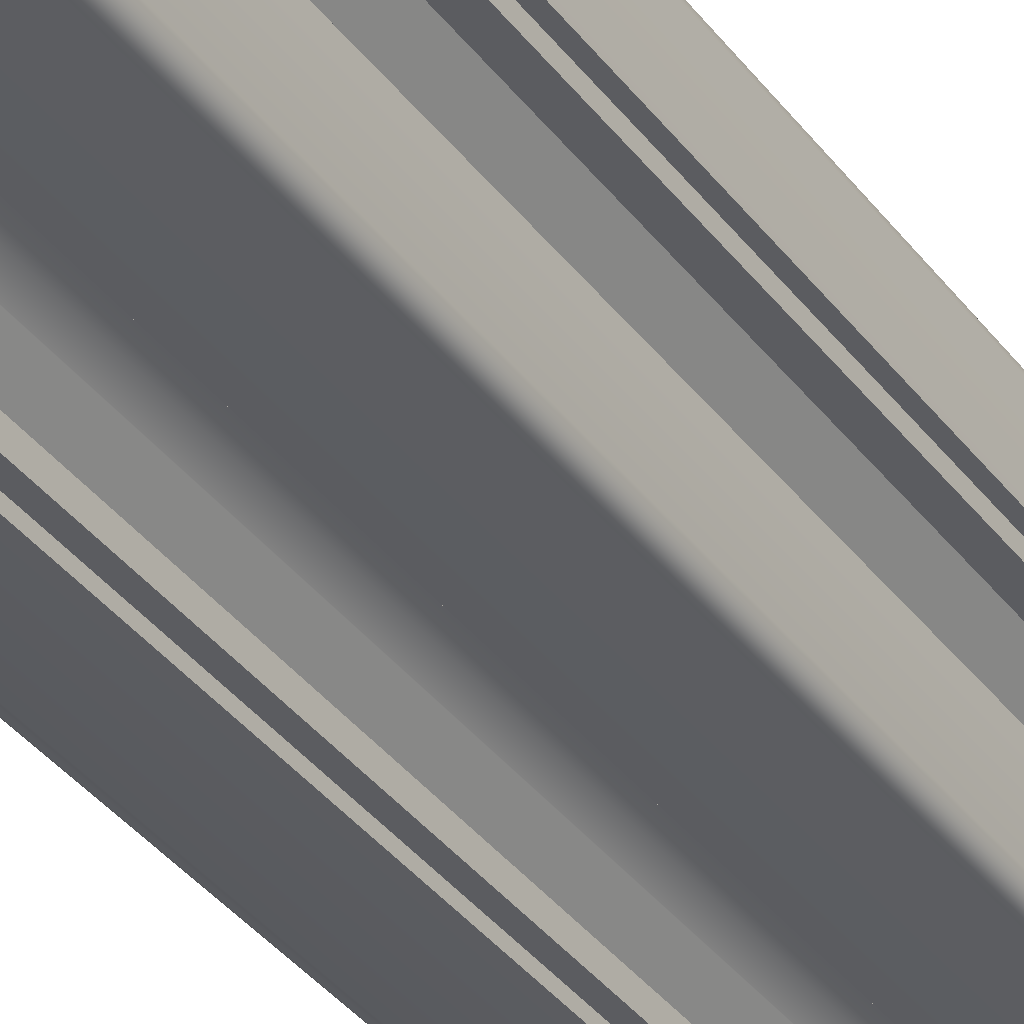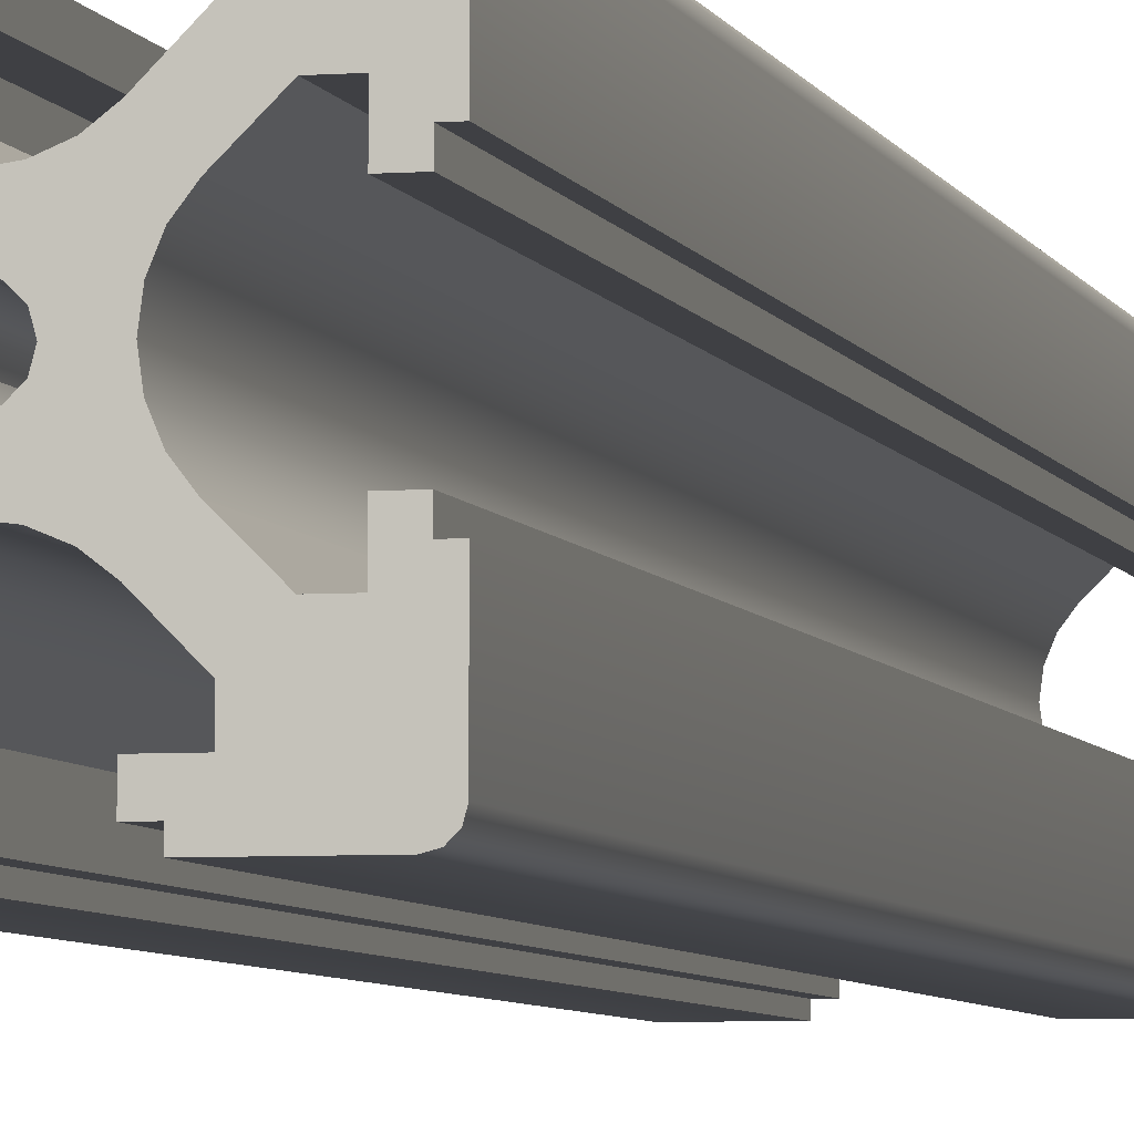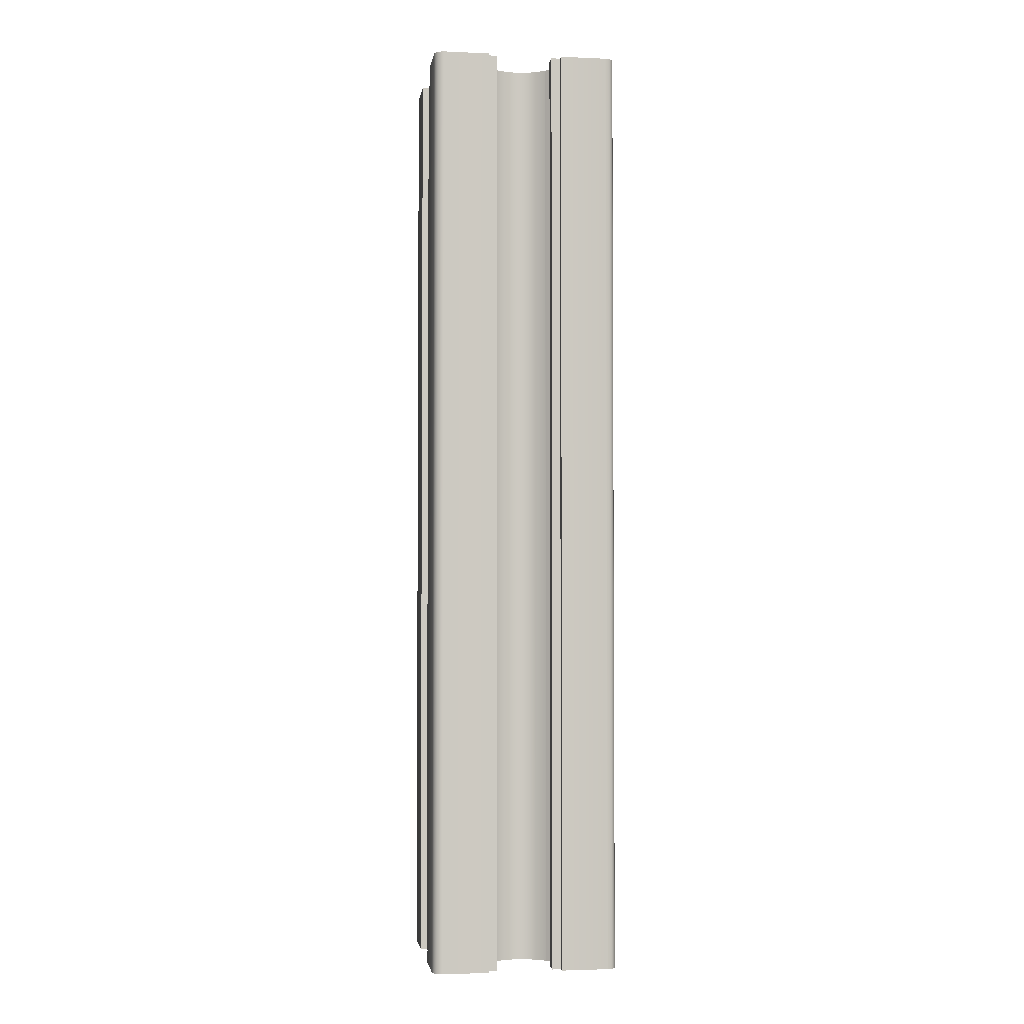
<metadata>
{"format":"obj","ext":"obj","renderer":"f3d","projection":"perspective","resolution":1024,"background":"white","views":[{"elev":-34.9,"azim":-149.1,"up":"+Y"},{"elev":-5.1,"azim":13.4,"up":"+Y"},{"elev":-2.8,"azim":-8.4,"up":"+Z"}]}
</metadata>
<code>
g F20_20_g_Mesh
v -0.24 0.442 -3
v -0.24 0.4 -3
v -0.3 0.52 -3
v -0.396 0.7 -3
v -0.3 0.604 -3
v -0.2824 0.8122 -3
v -0.1878 0.7176 -3
v -0.2813 0.8133 -3
v -0.2394 0.868 -3
v -0.48 0.7 -3
v -0.54 0.4 -3
v -0.48 0.817 -3
v -0.558 0.76 -3
v -0.558 0.817 -3
v -0.183 0.52 -3
v -0.183 0.442 -3
v -0.07274 1.042 -3
v -0.084 1 -3
v -0.06833 1.213 -3
v -0.132 0.7606 -3
v -0.132 1.239 -3
v -0.1867 0.7187 -3
v -0.1867 1.281 -3
v -0.1878 1.282 -3
v -0.204 1 -3
v -0.213 1.068 -3
v -0.2394 1.132 -3
v -0.2813 1.187 -3
v -0.2824 1.188 -3
v -0.3 1.396 -3
v -0.48 1.183 -3
v -0.54 1.6 -3
v -0.48 1.3 -3
v -0.24 1.6 -3
v -0.396 1.3 -3
v -0.3 1.48 -3
v 0.54 0.4 -3
v 0.24 0.4 -3
v 0.3 0.52 -3
v 0.396 0.7 -3
v 0.48 0.7 -3
v 0.558 0.817 -3
v 0.558 0.76 -3
v 0.57 0.408 -3
v 0.24 0.442 -3
v 0.183 0.442 -3
v 0.183 0.52 -3
v 0.6 0.76 -3
v 0.6 0.46 -3
v 0.592 0.43 -3
v 0.3 0.604 -3
v 0.1878 0.7176 -3
v 0.213 0.9317 -3
v 0.2394 0.868 -3
v 0.2813 0.8133 -3
v 0.2824 0.8122 -3
v 0.084 1 -3
v 0.132 1.239 -3
v 0.132 0.7606 -3
v 0.1867 1.281 -3
v 0.1867 0.7187 -3
v 0.1878 1.282 -3
v 0.204 1 -3
v 0.183 1.48 -3
v 0.24 1.558 -3
v 0.3 1.48 -3
v 0.54 1.6 -3
v 0.3 1.396 -3
v 0.396 1.3 -3
v 0.2824 1.188 -3
v 0.2813 1.187 -3
v 0.2394 1.132 -3
v 0.213 1.068 -3
v 0 0.916 -3
v 0.042 0.9273 -3
v 0.06833 0.787 -3
v 0.07274 0.958 -3
v -0.07274 0.958 -3
v -0.06833 0.787 -3
v -0.042 0.9273 -3
v 0 0.796 -3
v 0.57 1.592 -3
v 0.558 1.24 -3
v 0.558 1.183 -3
v 0.48 1.183 -3
v 0.48 1.3 -3
v 0.6 1.24 -3
v 0.592 1.57 -3
v 0.6 1.54 -3
v -0.24 1.558 -3
v -0.183 1.558 -3
v -0.183 1.48 -3
v -0.57 0.408 -3
v -0.592 0.43 -3
v -0.6 0.46 -3
v -0.6 0.76 -3
v -0.592 1.57 -3
v -0.57 1.592 -3
v -0.558 1.24 -3
v -0.558 1.183 -3
v -0.6 1.24 -3
v -0.6 1.54 -3
v 0.07274 1.042 -3
v 0.042 1.073 -3
v 0.06833 1.213 -3
v -0.042 1.073 -3
v 0 1.204 -3
v 0 1.084 -3
v -0.213 0.9317 -3
v 0.24 1.6 -3
v 0.183 1.558 -3
v 0.48 0.817 -3
v -0.24 1.558 3
v -0.24 1.6 3
v -0.3 1.48 3
v -0.396 1.3 3
v -0.3 1.396 3
v -0.2824 1.188 3
v -0.1878 1.282 3
v -0.2813 1.187 3
v -0.2394 1.132 3
v -0.48 1.3 3
v -0.54 1.6 3
v -0.48 1.183 3
v -0.558 1.24 3
v -0.558 1.183 3
v -0.183 1.48 3
v -0.183 1.558 3
v -0.07274 0.958 3
v -0.084 1 3
v -0.06833 0.787 3
v -0.132 1.239 3
v -0.132 0.7606 3
v -0.1867 1.281 3
v -0.1867 0.7187 3
v -0.1878 0.7176 3
v -0.204 1 3
v -0.213 0.9317 3
v -0.2394 0.868 3
v -0.2813 0.8133 3
v -0.2824 0.8122 3
v -0.3 0.604 3
v -0.48 0.817 3
v -0.54 0.4 3
v -0.48 0.7 3
v -0.24 0.4 3
v -0.396 0.7 3
v -0.3 0.52 3
v 0.54 1.6 3
v 0.24 1.6 3
v 0.3 1.48 3
v 0.396 1.3 3
v 0.48 1.3 3
v 0.558 1.183 3
v 0.558 1.24 3
v 0.57 1.592 3
v 0.24 1.558 3
v 0.183 1.558 3
v 0.183 1.48 3
v 0.6 1.24 3
v 0.6 1.54 3
v 0.592 1.57 3
v 0.3 1.396 3
v 0.1878 1.282 3
v 0.213 1.068 3
v 0.2394 1.132 3
v 0.2813 1.187 3
v 0.2824 1.188 3
v 0.084 1 3
v 0.132 0.7606 3
v 0.132 1.239 3
v 0.1867 0.7187 3
v 0.1867 1.281 3
v 0.1878 0.7176 3
v 0.204 1 3
v 0.183 0.52 3
v 0.24 0.442 3
v 0.3 0.52 3
v 0.54 0.4 3
v 0.3 0.604 3
v 0.396 0.7 3
v 0.2824 0.8122 3
v 0.2813 0.8133 3
v 0.2394 0.868 3
v 0.213 0.9317 3
v 0 1.084 3
v 0.042 1.073 3
v 0.06833 1.213 3
v 0.07274 1.042 3
v -0.07274 1.042 3
v -0.06833 1.213 3
v -0.042 1.073 3
v 0 1.204 3
v 0.57 0.408 3
v 0.558 0.76 3
v 0.558 0.817 3
v 0.48 0.817 3
v 0.48 0.7 3
v 0.6 0.76 3
v 0.592 0.43 3
v 0.6 0.46 3
v -0.24 0.442 3
v -0.183 0.442 3
v -0.183 0.52 3
v -0.57 1.592 3
v -0.592 1.57 3
v -0.6 1.54 3
v -0.6 1.24 3
v -0.592 0.43 3
v -0.57 0.408 3
v -0.558 0.76 3
v -0.558 0.817 3
v -0.6 0.76 3
v -0.6 0.46 3
v 0.07274 0.958 3
v 0.042 0.9273 3
v 0.06833 0.787 3
v -0.042 0.9273 3
v 0 0.796 3
v 0 0.916 3
v -0.213 1.068 3
v 0.24 0.4 3
v 0.183 0.442 3
v 0.48 1.183 3
v -0.24 0.442 -3
v -0.24 0.442 -3
v -0.24 0.4 -3
v -0.24 0.4 -3
v -0.183 0.442 -3
v -0.183 0.442 -3
v -0.07274 1.042 -3
v -0.084 1 -3
v -0.084 1 -3
v -0.204 1 -3
v -0.213 1.068 -3
v -0.48 1.3 -3
v -0.48 1.3 -3
v -0.396 1.3 -3
v -0.396 1.3 -3
v 0.6 0.46 -3
v 0.592 0.43 -3
v -0.57 1.592 3
v -0.592 1.57 3
v 0.084 1 -3
v 0.084 1 -3
v 0.07274 0.958 -3
v -0.592 1.57 -3
v -0.57 1.592 -3
v -0.6 1.54 -3
v 0.07274 1.042 -3
v -0.042 1.073 -3
v 0.06833 1.213 -3
v 0 1.204 -3
v -0.2394 0.868 -3
v -0.213 0.9317 -3
v 0.24 1.558 -3
v 0.24 1.558 -3
v 0.24 1.6 -3
v 0.24 1.6 -3
v 0.183 1.558 -3
v 0.183 1.558 -3
v 0.48 0.7 -3
v 0.48 0.7 -3
v 0.48 0.817 -3
v 0.48 0.817 -3
v -0.24 1.558 3
v -0.24 1.558 3
v -0.24 1.6 3
v -0.24 1.6 3
v -0.48 1.3 3
v -0.48 1.3 3
v -0.183 1.558 3
v -0.183 1.558 3
v -0.07274 0.958 3
v -0.084 1 3
v -0.084 1 3
v -0.204 1 3
v -0.213 0.9317 3
v -0.48 0.7 3
v -0.48 0.7 3
v -0.396 0.7 3
v -0.396 0.7 3
v -0.213 1.068 3
v 0.24 1.558 3
v 0.24 1.558 3
v 0.6 1.54 3
v 0.592 1.57 3
v 0.084 1 3
v 0.084 1 3
v -0.57 0.408 -3
v -0.592 0.43 -3
v 0.07274 1.042 3
v 0.48 0.7 3
v 0.48 0.7 3
v -0.24 0.442 3
v -0.24 0.442 3
v -0.592 0.43 3
v -0.57 0.408 3
v -0.6 0.46 3
v 0.07274 0.958 3
v -0.042 0.9273 3
v 0.06833 0.787 3
v 0 0.796 3
v -0.2394 1.132 3
v 0.24 0.442 3
v 0.24 0.442 3
v 0.24 0.4 3
v 0.24 0.4 3
v 0.183 0.442 3
v 0.183 0.442 3
v 0.48 1.3 3
v 0.48 1.3 3
v 0.48 1.183 3
v 0.48 1.183 3
v -0.48 0.7 -3
v -0.48 0.7 -3
v -0.48 0.817 -3
v -0.48 0.817 -3
v 0.396 1.3 -3
v 0.396 1.3 -3
v 0.396 1.3 3
v 0.396 1.3 3
v -0.2394 1.132 -3
v 0.558 0.817 -3
v 0.558 0.817 -3
v 0.558 0.76 -3
v 0.558 0.76 -3
v 0.132 1.239 -3
v 0.1867 1.281 -3
v 0.3 1.48 -3
v 0.3 1.48 -3
v 0.3 1.396 -3
v 0.3 1.396 -3
v 0 0.916 -3
v 0 0.916 -3
v 0.042 0.9273 -3
v -0.07274 0.958 -3
v -0.042 0.9273 -3
v 0.57 1.592 -3
v 0.592 1.57 -3
v -0.24 1.6 -3
v -0.24 1.6 -3
v -0.24 1.558 -3
v -0.24 1.558 -3
v -0.183 1.558 -3
v -0.183 1.558 -3
v 0 1.084 -3
v 0 1.084 -3
v -0.48 1.183 3
v -0.48 1.183 3
v -0.2394 0.868 3
v -0.24 0.4 3
v -0.24 0.4 3
v 0.3 1.48 3
v 0.3 1.48 3
v 0.558 1.183 3
v 0.558 1.183 3
v 0.558 1.24 3
v 0.558 1.24 3
v 0.132 0.7606 3
v 0.1867 0.7187 3
v 0.3 0.52 3
v 0.3 0.52 3
v 0.3 0.604 3
v 0.3 0.604 3
v 0 1.084 3
v 0 1.084 3
v 0.042 1.073 3
v -0.07274 1.042 3
v -0.042 1.073 3
v 0.558 0.817 3
v 0.558 0.817 3
v 0.1878 0.7176 -3
v 0.1867 0.7187 -3
v 0.57 0.408 3
v 0.592 0.43 3
v -0.183 0.442 3
v -0.183 0.442 3
v 0 0.916 3
v 0 0.916 3
v -0.3 0.52 -3
v -0.3 0.52 -3
v -0.3 0.604 -3
v -0.3 0.604 -3
v -0.183 0.52 -3
v -0.183 0.52 -3
v -0.06833 1.213 -3
v -0.132 1.239 -3
v -0.2813 1.187 -3
v 0.6 0.76 -3
v 0.6 0.76 -3
v 0.3 0.604 -3
v 0.3 0.604 -3
v 0.132 0.7606 -3
v 0.54 1.6 -3
v 0.558 1.24 -3
v 0.558 1.24 -3
v 0.6 1.24 -3
v 0.6 1.24 -3
v -0.183 1.48 -3
v -0.183 1.48 -3
v -0.54 0.4 -3
v -0.558 1.24 -3
v -0.558 1.24 -3
v -0.558 1.183 -3
v -0.558 1.183 -3
v -0.6 1.24 -3
v -0.6 1.24 -3
v -0.3 1.48 3
v -0.3 1.48 3
v -0.3 1.396 3
v -0.3 1.396 3
v -0.183 1.48 3
v -0.183 1.48 3
v -0.06833 0.787 3
v -0.132 0.7606 3
v -0.2813 0.8133 3
v -0.3 1.48 -3
v -0.3 1.48 -3
v 0.6 1.24 3
v 0.6 1.24 3
v 0.3 1.396 3
v 0.3 1.396 3
v 0.1878 1.282 3
v 0.132 1.239 3
v 0.1867 1.281 3
v 0.54 0.4 3
v 0.558 0.76 3
v 0.558 0.76 3
v 0.6 0.76 3
v 0.6 0.76 3
v -0.183 0.52 3
v -0.183 0.52 3
v -0.54 1.6 3
v -0.558 0.76 3
v -0.558 0.76 3
v -0.558 0.817 3
v -0.558 0.817 3
v -0.6 0.76 3
v -0.6 0.76 3
v -0.558 1.183 3
v -0.558 1.183 3
v 0.183 0.52 -3
v 0.183 0.52 -3
v 0.183 0.52 3
v 0.183 0.52 3
v 0.06833 1.213 3
v -0.396 0.7 -3
v -0.396 0.7 -3
v -0.2824 0.8122 -3
v -0.558 0.817 -3
v -0.558 0.817 -3
v -0.132 0.7606 -3
v -0.1867 0.7187 -3
v -0.2824 1.188 -3
v 0.57 0.408 -3
v -0.6 1.24 3
v -0.6 1.24 3
v 0.1878 1.282 -3
v -0.06833 0.787 -3
v 0.06833 0.787 -3
v 0 0.796 -3
v 0.558 1.183 -3
v 0.558 1.183 -3
v 0.48 1.183 -3
v 0.48 1.183 -3
v -0.396 1.3 3
v -0.396 1.3 3
v -0.2824 1.188 3
v -0.132 1.239 3
v -0.1867 1.281 3
v -0.2824 0.8122 3
v -0.48 0.817 3
v -0.48 0.817 3
v 0.57 1.592 3
v 0.1878 0.7176 3
v -0.06833 1.213 3
v 0 1.204 3
v 0.48 0.817 3
v 0.48 0.817 3
v -0.3 0.52 3
v -0.3 0.52 3
v -0.1878 0.7176 -3
v -0.558 0.76 -3
v -0.558 0.76 -3
v -0.1867 1.281 -3
v 0.54 0.4 -3
v 0.24 0.4 -3
v 0.24 0.4 -3
v 0.24 0.442 -3
v 0.24 0.442 -3
v 0.183 0.442 -3
v 0.183 0.442 -3
v 0.213 0.9317 -3
v 0.2394 0.868 -3
v 0.204 1 -3
v 0.2824 1.188 -3
v 0.48 1.3 -3
v 0.48 1.3 -3
v -0.6 0.76 -3
v -0.6 0.76 -3
v -0.1878 1.282 3
v -0.558 1.24 3
v -0.558 1.24 3
v -0.1867 0.7187 3
v 0.54 1.6 3
v 0.24 1.6 3
v 0.24 1.6 3
v 0.183 1.558 3
v 0.183 1.558 3
v 0.213 1.068 3
v 0.2394 1.132 3
v 0.204 1 3
v 0.396 0.7 3
v 0.396 0.7 3
v 0.2824 0.8122 3
v -0.2813 0.8133 -3
v -0.3 1.396 -3
v -0.3 1.396 -3
v 0.2813 0.8133 -3
v 0.2813 1.187 -3
v -0.6 0.46 -3
v -0.2813 1.187 3
v -0.3 0.604 3
v -0.3 0.604 3
v 0.183 1.48 3
v 0.183 1.48 3
v 0.2813 1.187 3
v 0.2813 0.8133 3
v -0.6 1.54 3
v -0.1878 1.282 -3
v -0.48 1.183 -3
v -0.48 1.183 -3
v 0.3 0.52 -3
v 0.3 0.52 -3
v 0.2824 0.8122 -3
v 0.2394 1.132 -3
v 0.213 1.068 -3
v 0.6 1.54 -3
v 0.042 1.073 -3
v -0.1878 0.7176 3
v 0.2824 1.188 3
v 0.2394 0.868 3
v 0.213 0.9317 3
v 0.6 0.46 3
v 0.042 0.9273 3
v -0.54 1.6 -3
v 0.396 0.7 -3
v 0.396 0.7 -3
v 0.183 1.48 -3
v 0.183 1.48 -3
v -0.54 0.4 3
g off
g F20_20_g_Material
f 225 227 381
f 381 227 448
f 381 448 383
f 383 448 450
f 383 450 7
f 7 450 517
f 7 517 254
f 448 227 315
f 315 227 402
f 315 402 317
f 317 402 484
f 317 484 451
f 225 381 385
f 225 385 229
f 231 232 387
f 387 232 453
f 387 453 388
f 388 453 454
f 388 454 486
f 486 454 7
f 486 7 531
f 531 7 234
f 531 234 235
f 531 235 323
f 531 323 389
f 531 389 455
f 531 455 518
f 532 547 236
f 236 547 341
f 236 341 238
f 238 341 418
f 238 418 518
f 487 488 534
f 487 534 548
f 487 548 262
f 487 262 324
f 487 324 326
f 487 326 456
f 534 488 490
f 534 490 492
f 534 492 444
f 390 240 241
f 390 241 456
f 390 456 326
f 392 373 53
f 392 53 495
f 392 495 520
f 392 520 56
f 392 56 548
f 392 548 534
f 244 328 394
f 394 328 329
f 394 329 61
f 61 329 459
f 61 459 373
f 373 459 63
f 373 63 53
f 550 256 330
f 330 256 395
f 330 395 332
f 332 395 69
f 332 69 497
f 332 497 521
f 332 521 537
f 332 537 73
f 332 73 459
f 334 75 461
f 461 75 246
f 461 246 394
f 394 246 244
f 232 337 460
f 460 337 338
f 460 338 462
f 462 338 334
f 462 334 461
f 395 339 397
f 395 397 463
f 395 463 466
f 395 466 498
f 395 498 69
f 398 397 339
f 398 339 88
f 398 88 89
f 343 345 400
f 343 400 418
f 343 418 341
f 484 402 290
f 484 290 291
f 484 291 522
f 484 522 500
f 247 248 403
f 403 248 547
f 403 547 405
f 405 547 532
f 407 102 247
f 407 247 403
f 250 540 252
f 250 252 328
f 250 328 244
f 231 387 251
f 251 387 253
f 251 253 347
f 347 253 252
f 347 252 540
f 7 254 255
f 7 255 234
f 395 256 258
f 232 460 453
f 63 459 73
f 256 550 260
f 324 262 264
f 238 518 455
f 266 268 409
f 409 268 468
f 409 468 411
f 411 468 118
f 411 118 502
f 502 118 120
f 502 120 304
f 468 268 271
f 271 268 434
f 271 434 349
f 349 434 503
f 349 503 126
f 266 409 413
f 266 413 272
f 274 275 415
f 415 275 470
f 415 470 133
f 133 470 471
f 133 471 135
f 135 471 502
f 135 502 136
f 136 502 137
f 136 137 278
f 136 278 139
f 136 139 140
f 136 140 472
f 136 472 525
f 143 144 279
f 279 144 352
f 279 352 281
f 281 352 481
f 281 481 525
f 149 508 355
f 149 355 322
f 149 322 311
f 149 311 356
f 149 356 358
f 149 358 156
f 355 508 285
f 355 285 510
f 355 510 527
f 421 161 287
f 421 287 156
f 421 156 358
f 423 424 165
f 423 165 166
f 423 166 528
f 423 528 542
f 423 542 322
f 423 322 355
f 289 360 425
f 425 360 361
f 425 361 426
f 426 361 174
f 426 174 424
f 424 174 175
f 424 175 165
f 446 305 362
f 362 305 427
f 362 427 364
f 364 427 514
f 364 514 182
f 364 182 529
f 364 529 184
f 364 184 544
f 364 544 174
f 367 368 188
f 188 368 292
f 188 292 425
f 425 292 289
f 275 190 477
f 477 190 192
f 477 192 193
f 193 192 367
f 193 367 188
f 427 375 428
f 427 428 372
f 427 372 480
f 427 480 198
f 427 198 514
f 431 428 375
f 431 375 376
f 431 376 201
f 202 378 432
f 202 432 481
f 202 481 352
f 503 434 242
f 503 242 243
f 503 243 207
f 503 207 458
f 297 298 435
f 435 298 144
f 435 144 437
f 437 144 143
f 439 299 297
f 439 297 435
f 300 216 302
f 300 302 360
f 300 360 289
f 274 415 301
f 301 415 303
f 301 303 380
f 380 303 302
f 380 302 216
f 502 304 283
f 502 283 137
f 427 305 307
f 275 477 470
f 175 174 544
f 305 446 309
f 356 311 313
f 281 525 472
f 335 80 218
f 335 218 220
f 293 263 549
f 293 549 515
f 449 10 280
f 449 280 282
f 535 443 445
f 535 445 178
f 386 3 482
f 386 482 433
f 493 491 306
f 493 306 310
f 226 230 377
f 226 377 295
f 47 46 223
f 47 223 176
f 49 48 430
f 49 430 545
f 50 49 545
f 50 545 200
f 209 214 95
f 209 95 94
f 16 15 204
f 16 204 203
f 489 37 179
f 489 179 222
f 552 11 2
f 552 2 353
f 37 44 194
f 37 194 179
f 93 11 552
f 93 552 210
f 45 38 308
f 45 308 177
f 44 50 200
f 44 200 194
f 94 93 210
f 94 210 209
f 228 1 296
f 228 296 146
f 541 142 384
f 541 384 483
f 365 476 52
f 365 52 51
f 393 39 363
f 393 363 180
f 382 5 524
f 382 524 148
f 79 81 219
f 79 219 131
f 318 14 438
f 318 438 474
f 485 501 440
f 485 440 436
f 473 145 316
f 473 316 12
f 96 95 214
f 96 214 213
f 6 4 147
f 6 147 141
f 9 8 417
f 9 417 351
f 452 13 211
f 452 211 212
f 8 6 141
f 8 141 417
f 543 183 55
f 543 55 54
f 109 9 351
f 109 351 138
f 138 277 25
f 138 25 109
f 391 327 429
f 391 429 199
f 22 20 416
f 22 416 505
f 59 374 172
f 59 172 170
f 294 197 265
f 294 265 41
f 40 536 516
f 40 516 181
f 374 52 476
f 374 476 172
f 483 22 505
f 483 505 541
f 81 76 217
f 81 217 219
f 43 325 371
f 43 371 195
f 536 55 183
f 536 183 516
f 76 59 170
f 76 170 217
f 20 79 131
f 20 131 416
f 105 107 478
f 105 478 447
f 494 496 513
f 494 513 185
f 233 17 369
f 233 369 276
f 27 26 221
f 27 221 121
f 221 26 25
f 221 25 277
f 103 245 288
f 103 288 189
f 104 103 189
f 104 189 187
f 78 18 130
f 78 130 129
f 57 77 215
f 57 215 169
f 17 106 370
f 17 370 369
f 336 74 379
f 336 379 546
f 348 104 187
f 348 187 186
f 80 78 129
f 80 129 218
f 77 336 546
f 77 546 215
f 106 108 366
f 106 366 370
f 499 85 314
f 499 314 153
f 464 83 359
f 464 359 154
f 465 84 357
f 465 357 224
f 42 112 479
f 42 479 196
f 396 399 420
f 396 420 155
f 538 72 512
f 538 512 511
f 496 538 511
f 496 511 513
f 72 71 167
f 72 167 512
f 54 494 185
f 54 185 543
f 71 70 168
f 71 168 167
f 70 319 321
f 70 321 168
f 419 92 414
f 419 414 410
f 551 331 354
f 551 354 159
f 346 344 267
f 346 267 273
f 257 111 509
f 257 509 284
f 401 91 128
f 401 128 127
f 249 408 457
f 249 457 530
f 97 249 530
f 97 530 206
f 539 340 162
f 539 162 286
f 87 539 286
f 87 286 160
f 261 64 526
f 261 526 158
f 342 32 123
f 342 123 269
f 67 259 507
f 67 507 506
f 32 98 205
f 32 205 123
f 82 67 506
f 82 506 475
f 110 65 157
f 110 157 150
f 340 82 475
f 340 475 162
f 98 97 206
f 98 206 205
f 90 34 114
f 90 114 113
f 320 86 312
f 320 312 152
f 467 270 237
f 467 237 35
f 164 163 333
f 164 333 62
f 412 119 24
f 412 24 30
f 519 36 115
f 519 115 117
f 66 68 422
f 66 422 151
f 101 99 504
f 101 504 208
f 60 58 171
f 60 171 173
f 21 23 134
f 21 134 132
f 533 33 122
f 533 122 124
f 239 29 469
f 239 469 116
f 62 60 173
f 62 173 164
f 134 23 24
f 134 24 119
f 107 19 191
f 107 191 478
f 406 31 350
f 406 350 442
f 28 27 121
f 28 121 523
f 404 100 441
f 404 441 125
f 29 28 523
f 29 523 469
f 58 105 447
f 58 447 171
f 19 21 132
f 19 132 191

</code>
